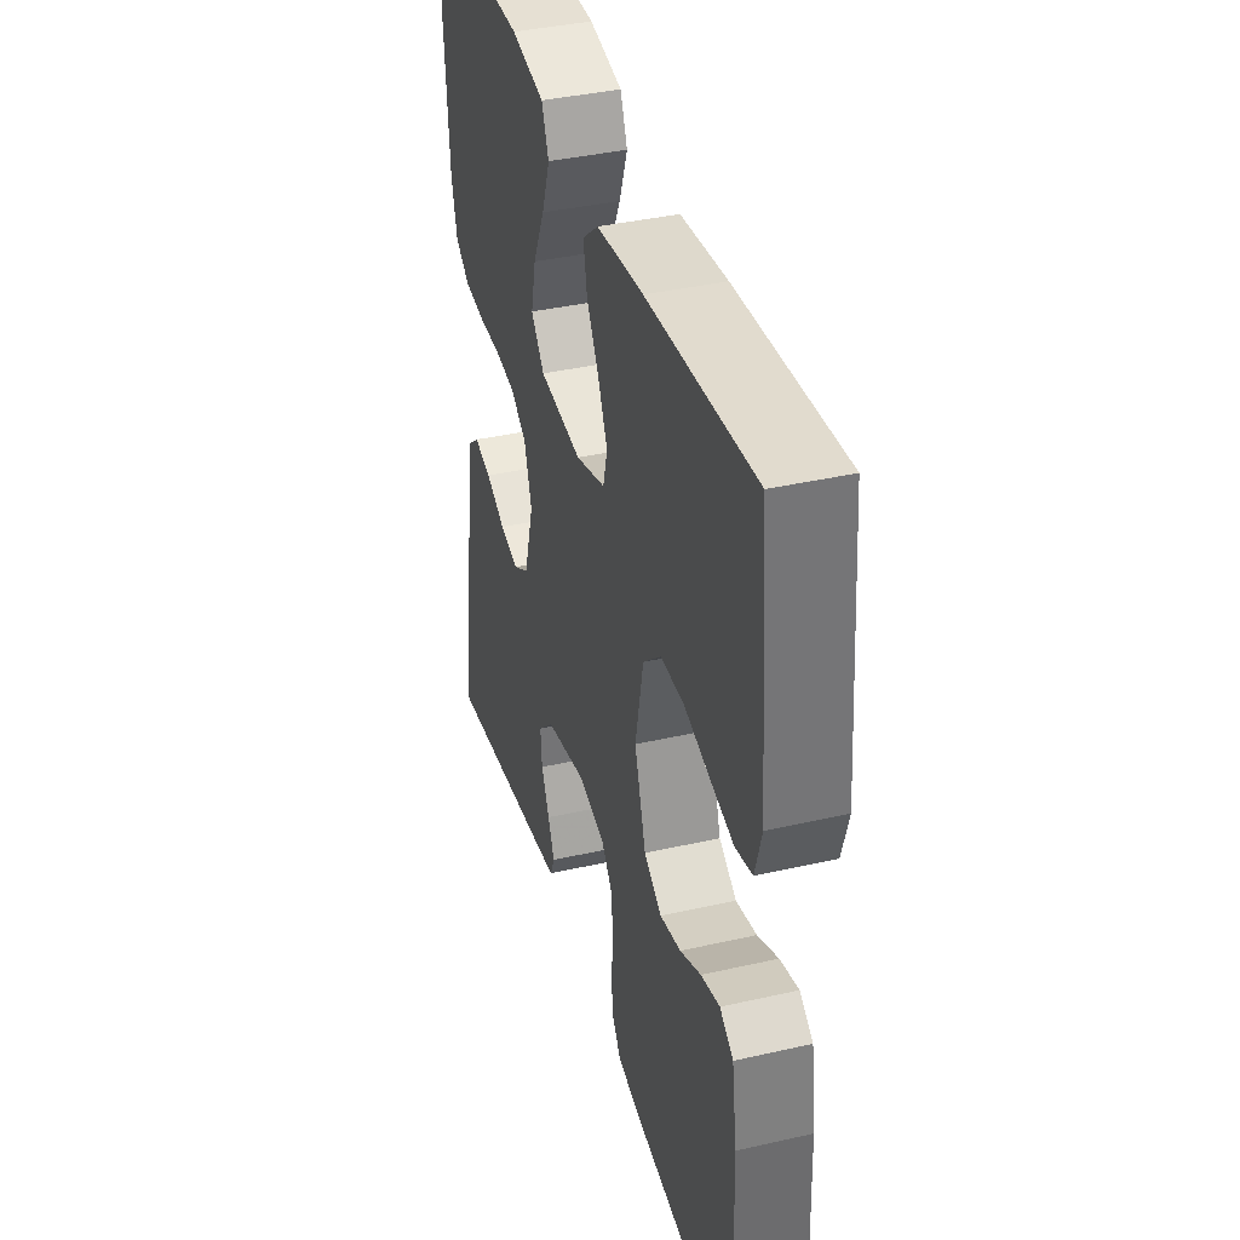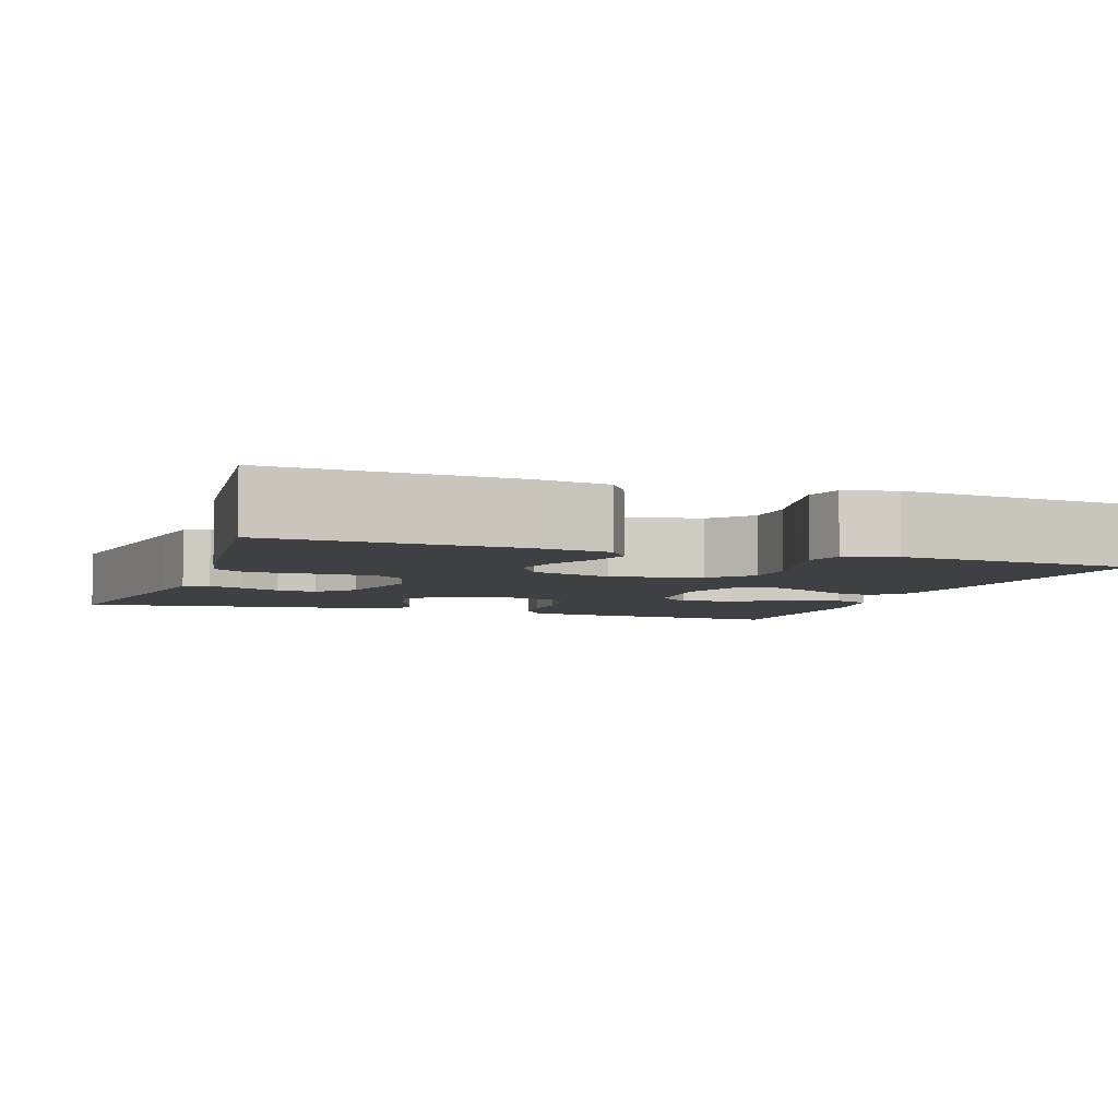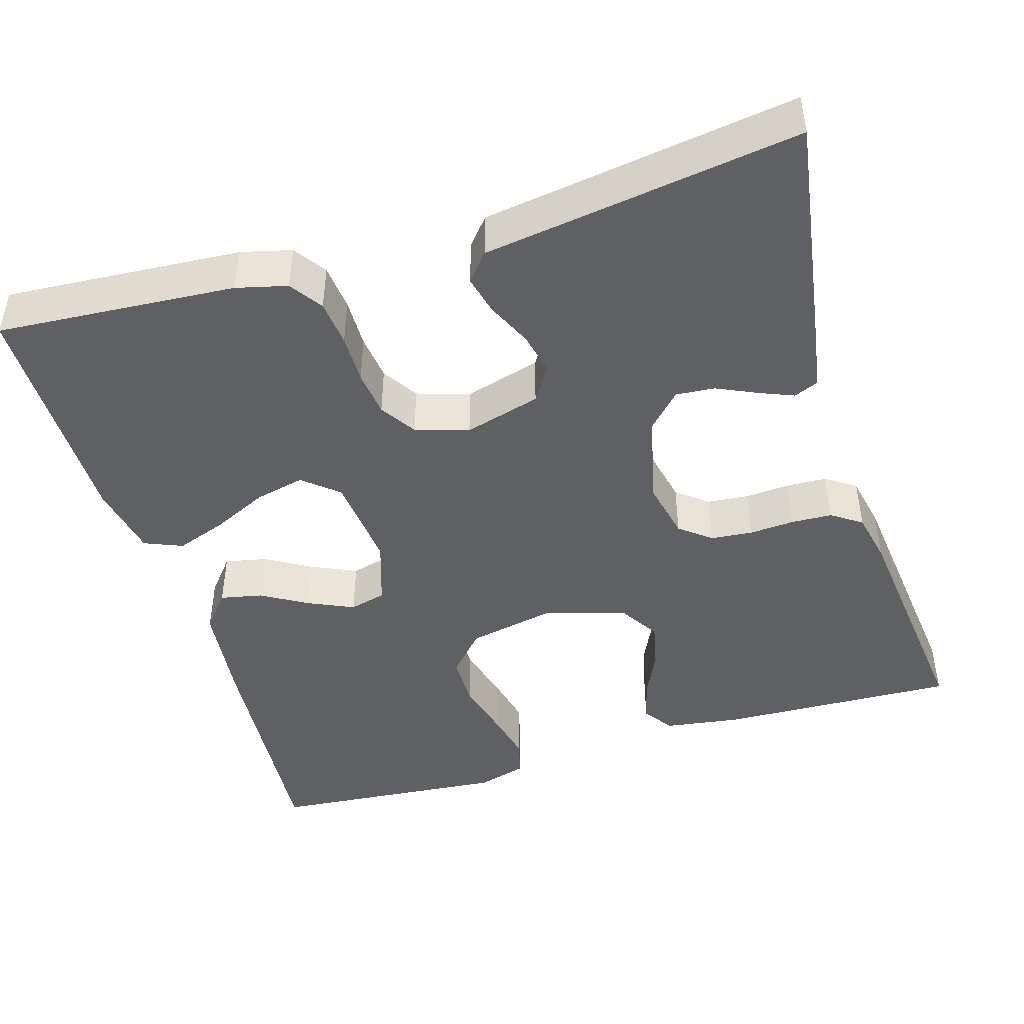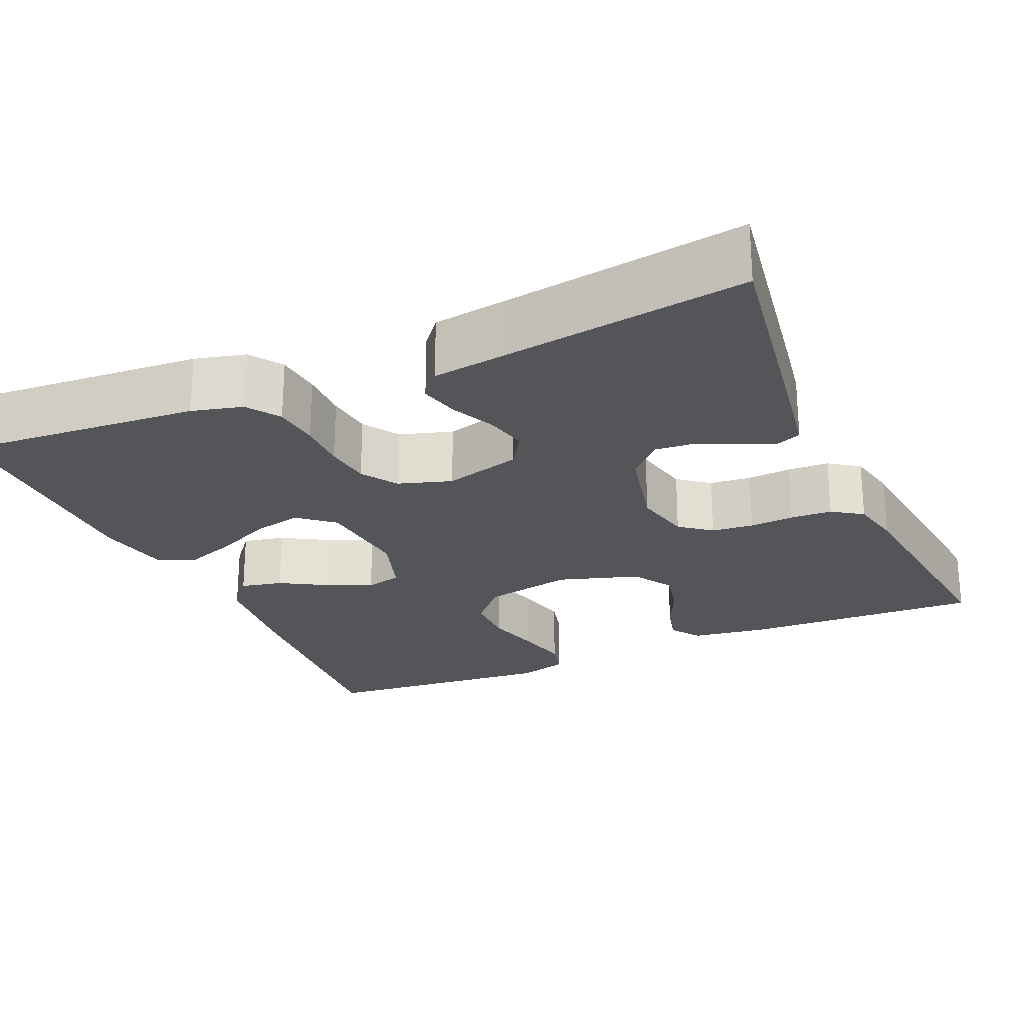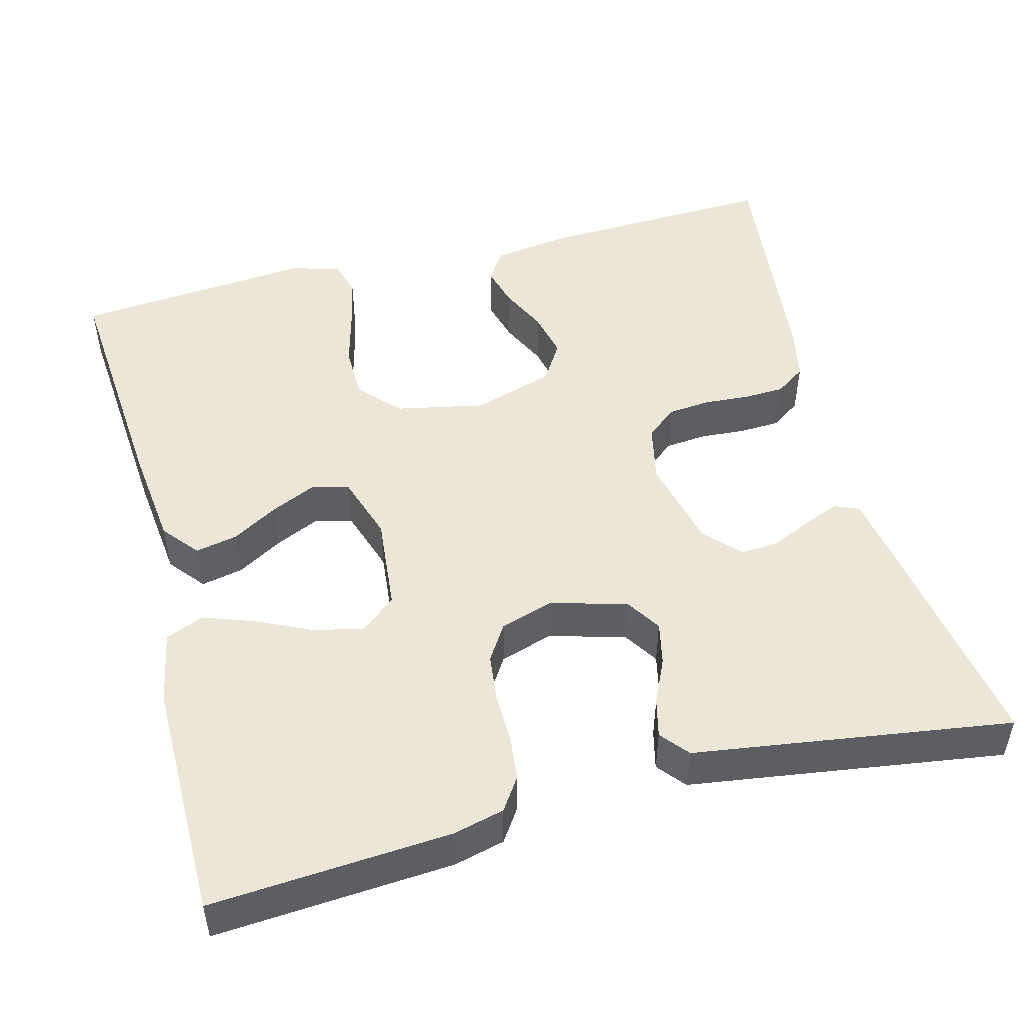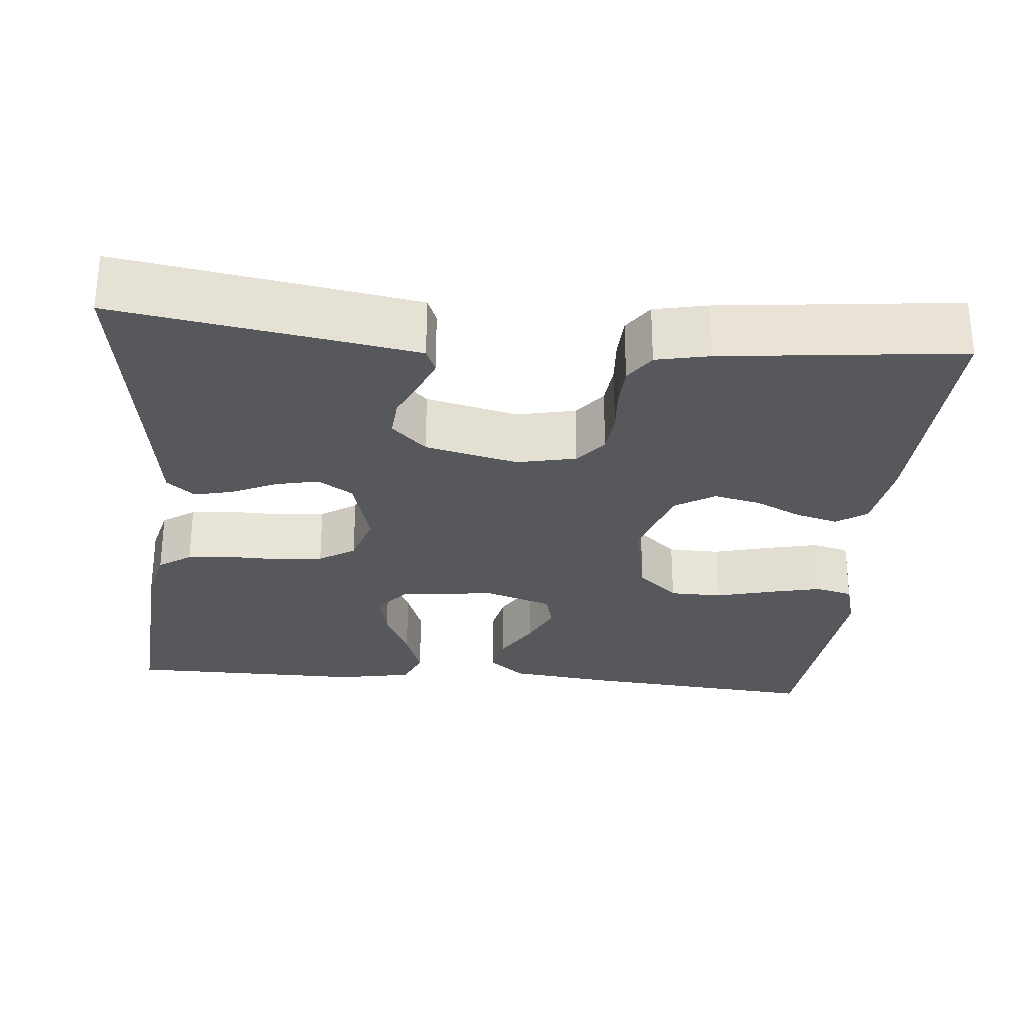
<metadata>
{"format":"obj","ext":"obj","renderer":"f3d","projection":"perspective","resolution":1024,"background":"white","views":[{"elev":38.7,"azim":-106.0,"up":"+Z"},{"elev":-5.1,"azim":-109.6,"up":"+Y"},{"elev":-45.2,"azim":106.8,"up":"+Y"},{"elev":-24.1,"azim":113.7,"up":"+Y"},{"elev":49.4,"azim":75.3,"up":"+Y"},{"elev":-28.1,"azim":174.6,"up":"+Y"}]}
</metadata>
<code>
v 0.5 0.07 -0.5
v 0.2 0.07 -0.453
v 0.128 0.07 -0.441
v 0.115 0.07 -0.41
v 0.133 0.07 -0.366
v 0.156 0.07 -0.316
v 0.16 0.07 -0.267
v 0.116 0.07 -0.225
v 0 0.07 -0.198
v -0.074 0.07 -0.214
v -0.105 0.07 -0.253
v -0.11 0.07 -0.306
v -0.106 0.07 -0.362
v -0.108 0.07 -0.414
v -0.134 0.07 -0.452
v -0.2 0.07 -0.466
v -0.5 0.07 -0.5
v -0.489 0.07 -0.2
v -0.475 0.07 -0.104
v -0.437 0.07 -0.078
v -0.384 0.07 -0.092
v -0.325 0.07 -0.12
v -0.266 0.07 -0.133
v -0.216 0.07 -0.102
v -0.184 0.07 0
v -0.207 0.07 0.112
v -0.258 0.07 0.158
v -0.324 0.07 0.159
v -0.396 0.07 0.14
v -0.461 0.07 0.125
v -0.508 0.07 0.137
v -0.526 0.07 0.2
v -0.5 0.07 0.5
v -0.2 0.07 0.476
v -0.069 0.07 0.461
v -0.024 0.07 0.424
v -0.035 0.07 0.371
v -0.069 0.07 0.313
v -0.095 0.07 0.256
v -0.083 0.07 0.21
v 0 0.07 0.183
v 0.12 0.07 0.195
v 0.157 0.07 0.239
v 0.143 0.07 0.301
v 0.11 0.07 0.371
v 0.087 0.07 0.435
v 0.107 0.07 0.483
v 0.2 0.07 0.501
v 0.5 0.07 0.5
v 0.479 0.07 0.2
v 0.463 0.07 0.136
v 0.422 0.07 0.108
v 0.364 0.07 0.102
v 0.301 0.07 0.103
v 0.243 0.07 0.096
v 0.198 0.07 0.067
v 0.177 0.07 0
v 0.204 0.07 -0.096
v 0.248 0.07 -0.124
v 0.302 0.07 -0.112
v 0.358 0.07 -0.086
v 0.407 0.07 -0.074
v 0.442 0.07 -0.103
v 0.456 0.07 -0.2
v 0.5 0 -0.5
v 0.2 0 -0.453
v 0.128 0 -0.441
v 0.115 0 -0.41
v 0.133 0 -0.366
v 0.156 0 -0.316
v 0.16 0 -0.267
v 0.116 0 -0.225
v 0 0 -0.198
v -0.074 0 -0.214
v -0.105 0 -0.253
v -0.11 0 -0.306
v -0.106 0 -0.362
v -0.108 0 -0.414
v -0.134 0 -0.452
v -0.2 0 -0.466
v -0.5 0 -0.5
v -0.489 0 -0.2
v -0.475 0 -0.104
v -0.437 0 -0.078
v -0.384 0 -0.092
v -0.325 0 -0.12
v -0.266 0 -0.133
v -0.216 0 -0.102
v -0.184 0 0
v -0.207 0 0.112
v -0.258 0 0.158
v -0.324 0 0.159
v -0.396 0 0.14
v -0.461 0 0.125
v -0.508 0 0.137
v -0.526 0 0.2
v -0.5 0 0.5
v -0.2 0 0.476
v -0.069 0 0.461
v -0.024 0 0.424
v -0.035 0 0.371
v -0.069 0 0.313
v -0.095 0 0.256
v -0.083 0 0.21
v 0 0 0.183
v 0.12 0 0.195
v 0.157 0 0.239
v 0.143 0 0.301
v 0.11 0 0.371
v 0.087 0 0.435
v 0.107 0 0.483
v 0.2 0 0.501
v 0.5 0 0.5
v 0.479 0 0.2
v 0.463 0 0.136
v 0.422 0 0.108
v 0.364 0 0.102
v 0.301 0 0.103
v 0.243 0 0.096
v 0.198 0 0.067
v 0.177 0 0
v 0.204 0 -0.096
v 0.248 0 -0.124
v 0.302 0 -0.112
v 0.358 0 -0.086
v 0.407 0 -0.074
v 0.442 0 -0.103
v 0.456 0 -0.2
f 61 62 63 64
f 60 61 64 1
f 59 60 1 2
f 58 59 2
f 57 58 2
f 51 52 53 54
f 51 54 55
f 50 51 55
f 49 50 55
f 48 49 55 56
f 44 45 46 47
f 43 44 47 48
f 35 36 37 38
f 35 38 39
f 34 35 39
f 33 34 39 40
f 31 32 33 40
f 28 29 30 31
f 19 20 21 22
f 19 22 23
f 18 19 23
f 17 18 23
f 16 17 23 24
f 12 13 14 15
f 11 12 15 16
f 3 4 5 6
f 2 3 6
f 2 6 7
f 57 2 7
f 43 48 56 57
f 42 43 57 7
f 41 42 7 8
f 40 41 8 9
f 28 31 40
f 27 28 40
f 26 27 40
f 25 26 40 9
f 11 16 24 25
f 10 11 25
f 9 10 25
f 128 127 126 125
f 65 128 125 124
f 66 65 124 123
f 66 123 122
f 66 122 121
f 118 117 116 115
f 119 118 115
f 119 115 114
f 119 114 113
f 120 119 113 112
f 111 110 109 108
f 112 111 108 107
f 102 101 100 99
f 103 102 99
f 103 99 98
f 104 103 98 97
f 104 97 96 95
f 95 94 93 92
f 86 85 84 83
f 87 86 83
f 87 83 82
f 87 82 81
f 88 87 81 80
f 79 78 77 76
f 80 79 76 75
f 70 69 68 67
f 70 67 66
f 71 70 66
f 71 66 121
f 121 120 112 107
f 71 121 107 106
f 72 71 106 105
f 73 72 105 104
f 104 95 92
f 104 92 91
f 104 91 90
f 73 104 90 89
f 89 88 80 75
f 89 75 74
f 89 74 73
f 1 65 66 2
f 2 66 67 3
f 3 67 68 4
f 4 68 69 5
f 5 69 70 6
f 6 70 71 7
f 7 71 72 8
f 8 72 73 9
f 9 73 74 10
f 10 74 75 11
f 11 75 76 12
f 12 76 77 13
f 13 77 78 14
f 14 78 79 15
f 15 79 80 16
f 16 80 81 17
f 17 81 82 18
f 18 82 83 19
f 19 83 84 20
f 20 84 85 21
f 21 85 86 22
f 22 86 87 23
f 23 87 88 24
f 24 88 89 25
f 25 89 90 26
f 26 90 91 27
f 27 91 92 28
f 28 92 93 29
f 29 93 94 30
f 30 94 95 31
f 31 95 96 32
f 32 96 97 33
f 33 97 98 34
f 34 98 99 35
f 35 99 100 36
f 36 100 101 37
f 37 101 102 38
f 38 102 103 39
f 39 103 104 40
f 40 104 105 41
f 41 105 106 42
f 42 106 107 43
f 43 107 108 44
f 44 108 109 45
f 45 109 110 46
f 46 110 111 47
f 47 111 112 48
f 48 112 113 49
f 49 113 114 50
f 50 114 115 51
f 51 115 116 52
f 52 116 117 53
f 53 117 118 54
f 54 118 119 55
f 55 119 120 56
f 56 120 121 57
f 57 121 122 58
f 58 122 123 59
f 59 123 124 60
f 60 124 125 61
f 61 125 126 62
f 62 126 127 63
f 63 127 128 64
f 64 128 65 1

</code>
